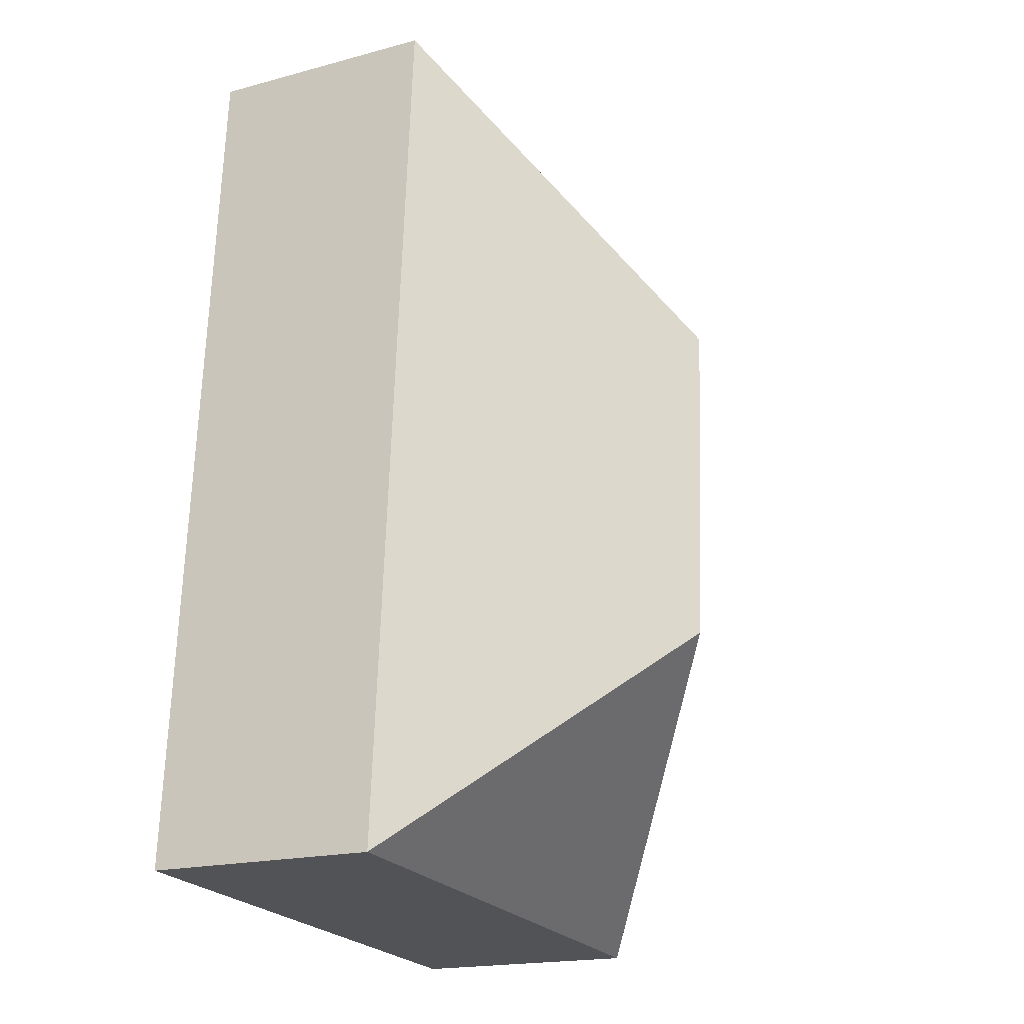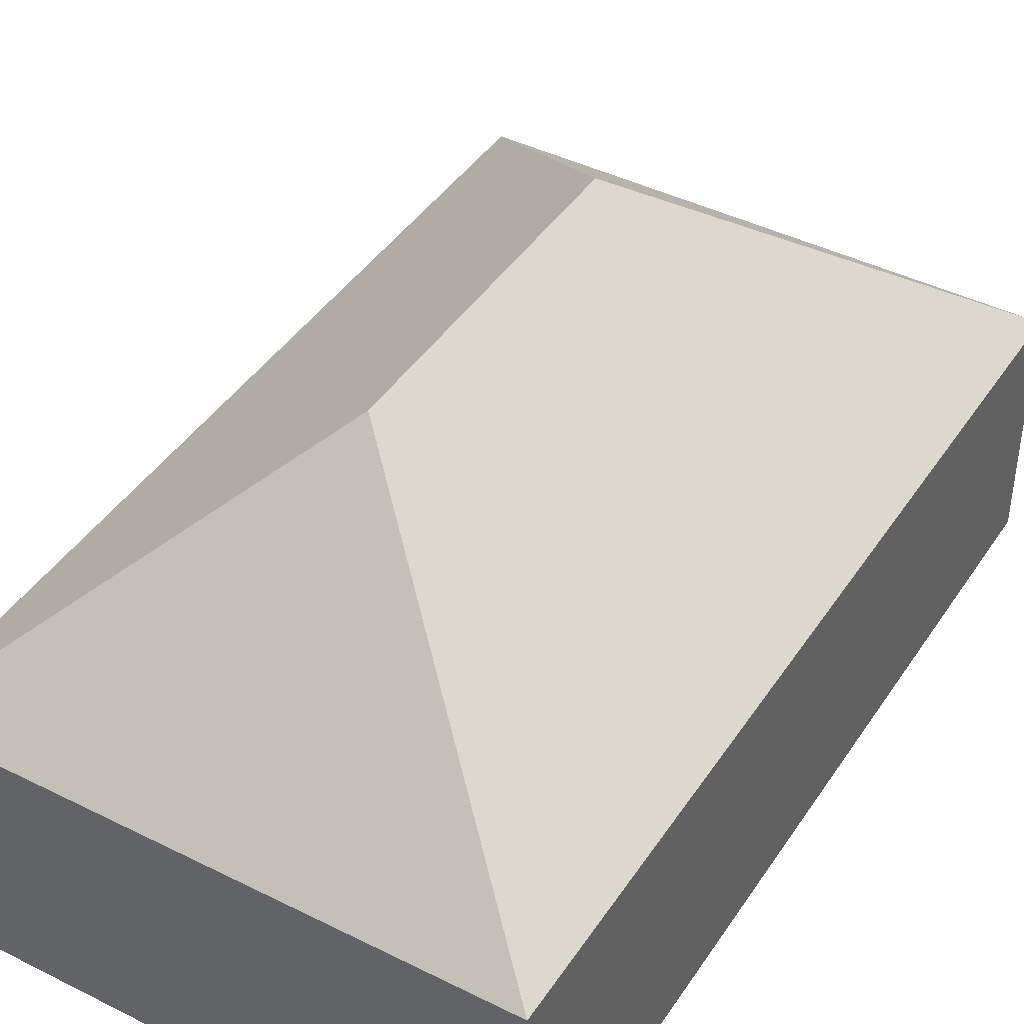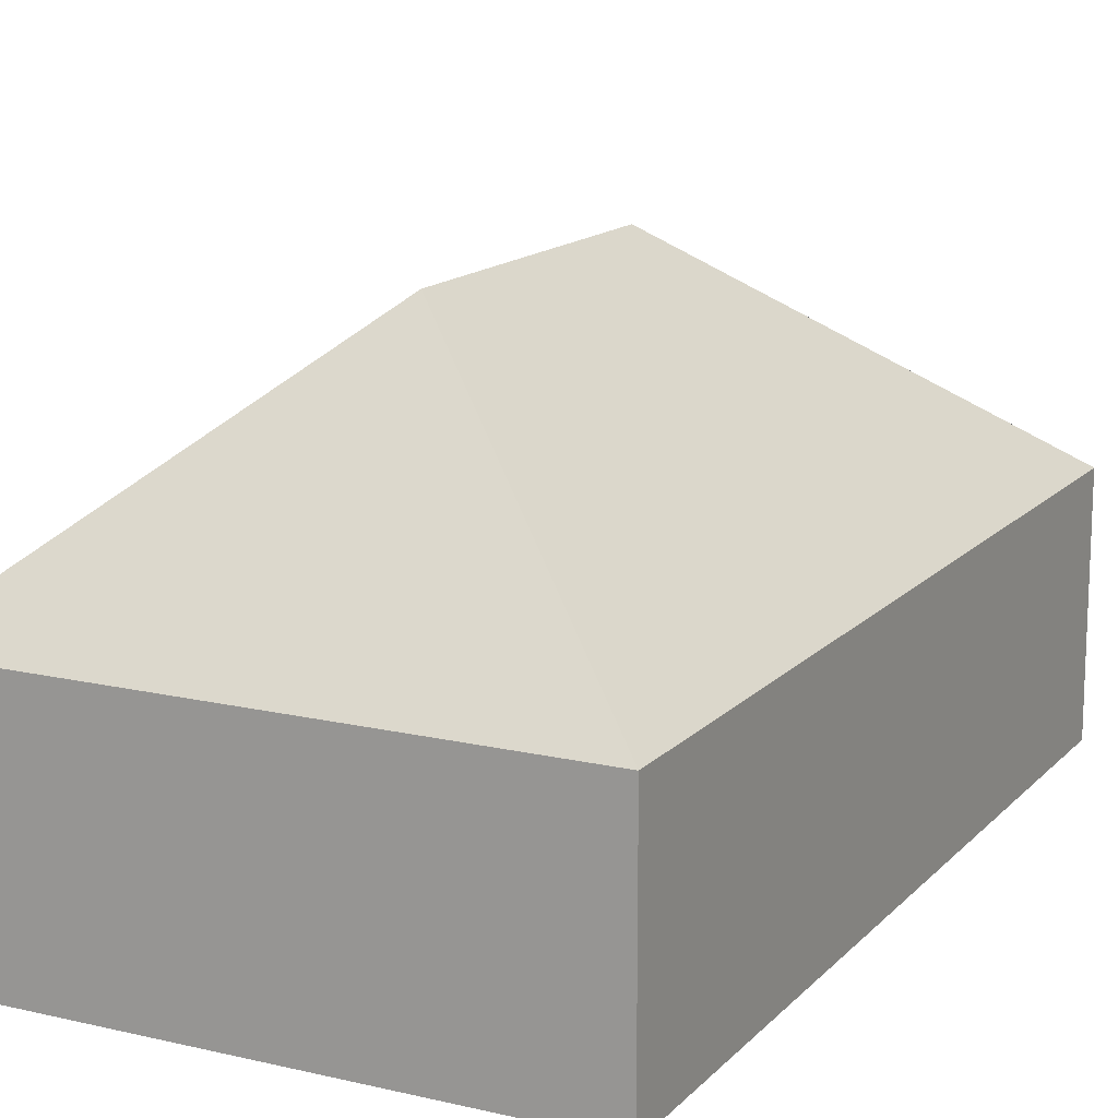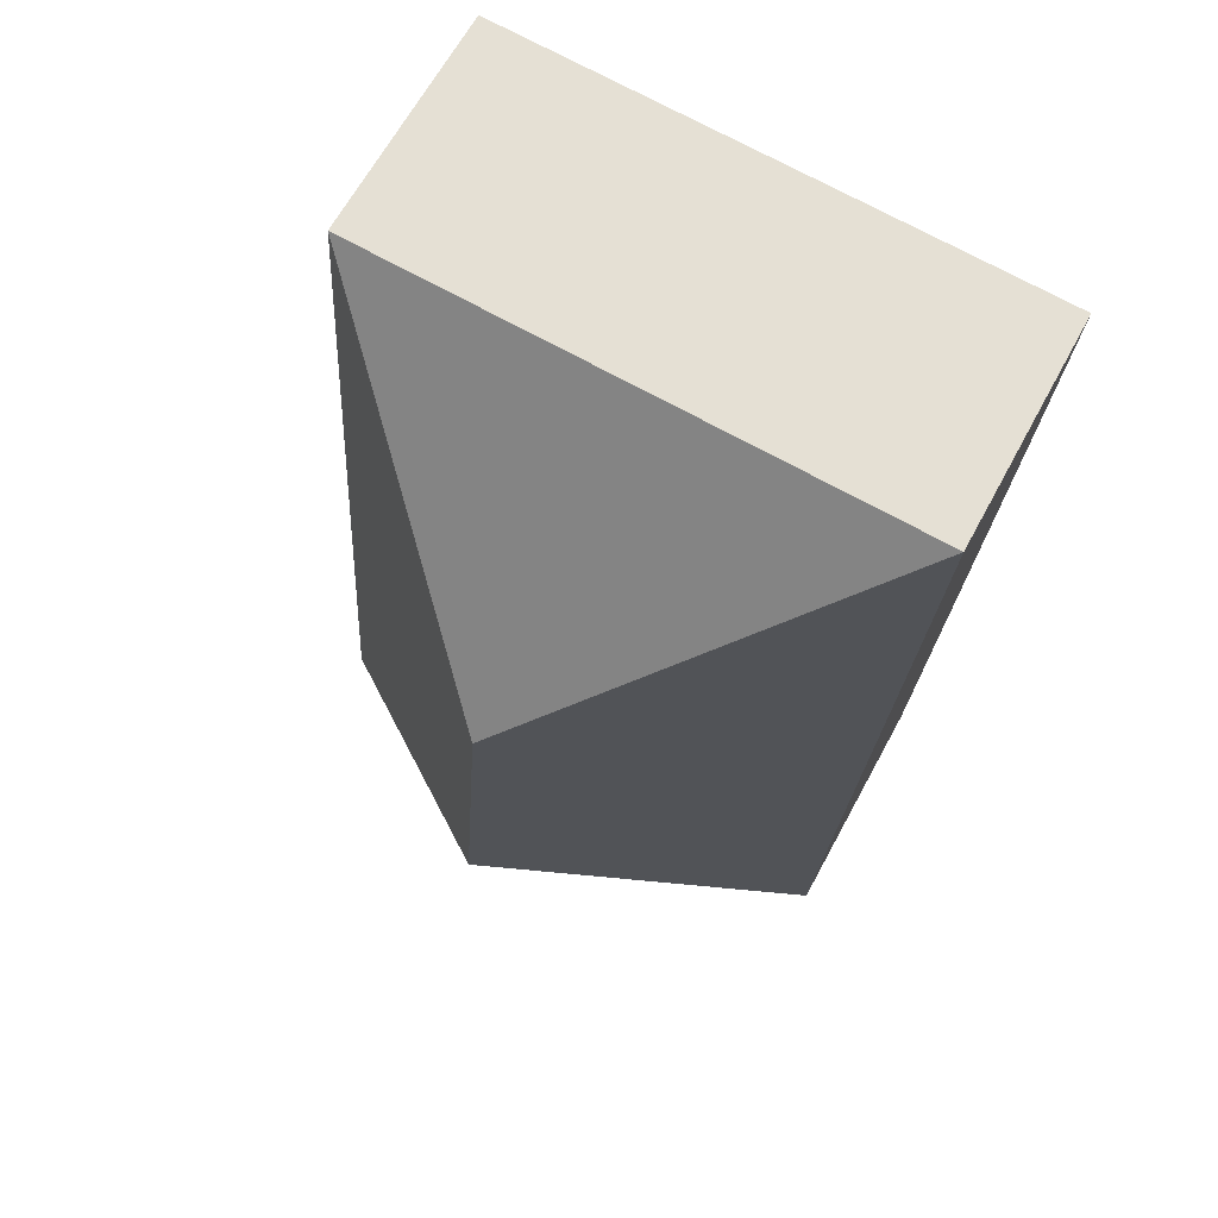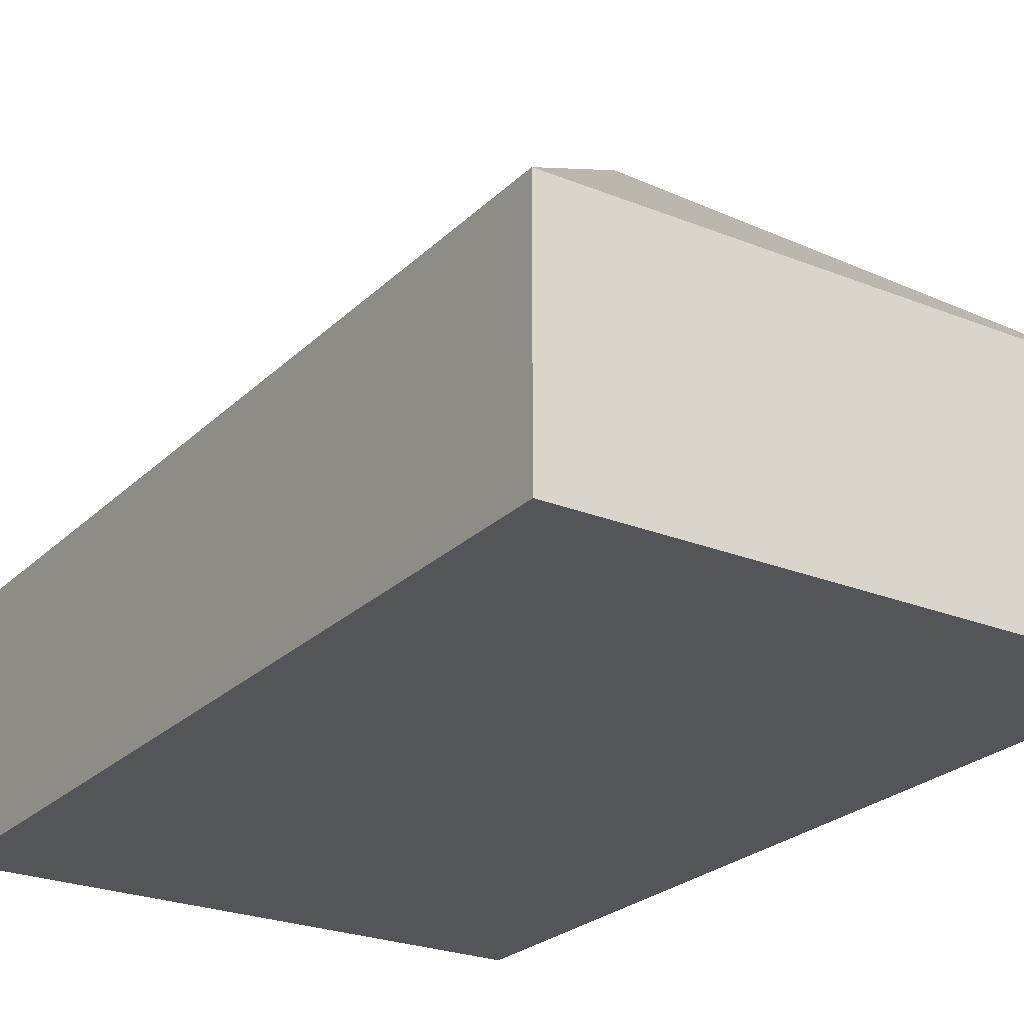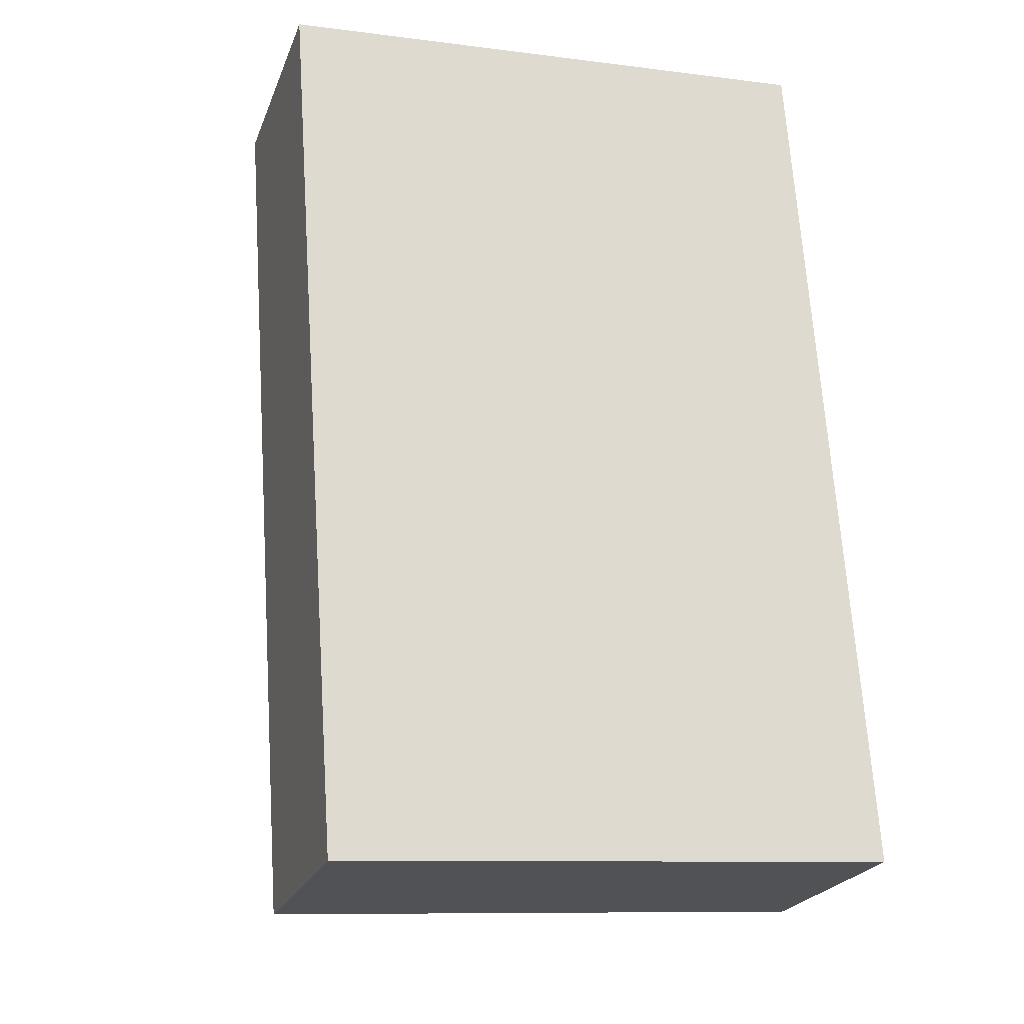
<metadata>
{"format":"obj","ext":"obj","renderer":"f3d","projection":"perspective","resolution":1024,"background":"white","views":[{"elev":-18.7,"azim":117.1,"up":"+Z"},{"elev":42.5,"azim":-153.1,"up":"+Y"},{"elev":14.7,"azim":-157.1,"up":"+Y"},{"elev":64.7,"azim":-151.7,"up":"+Z"},{"elev":-24.7,"azim":142.6,"up":"+Y"},{"elev":-22.8,"azim":-17.6,"up":"+Z"}]}
</metadata>
<code>
o CG10_500_036059_0013
v 182 75 -14.45
v 201.3 75 -292.2
v 114 145 -214.1
v 106.7 145 -109.2
v 8.398 75 -26.49
v 27.67 75 -304.3
v 182 0 -14.45
v 201.3 0 -292.2
v 27.67 0 -304.3
v 8.398 0 -26.49
f 5 4 1
f 6 3 4 5
f 3 2 6
f 1 2 3 4
f 7 8 9 10
f 1 7 8 2
f 2 8 9 6
f 6 9 10 5
f 5 10 7 1

</code>
